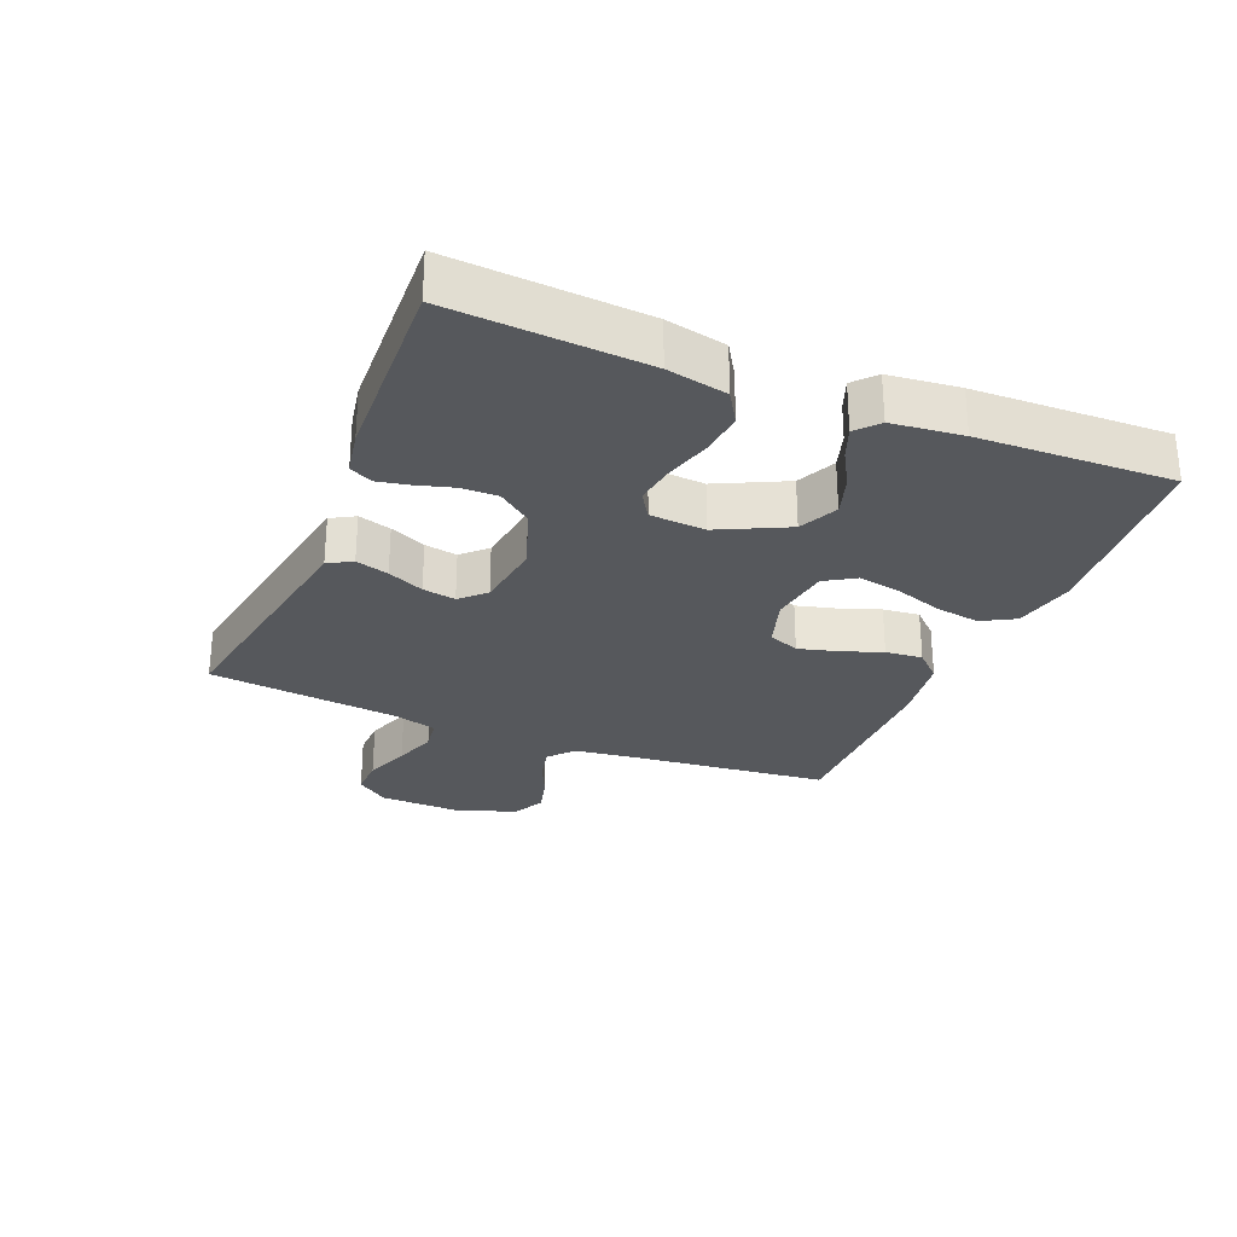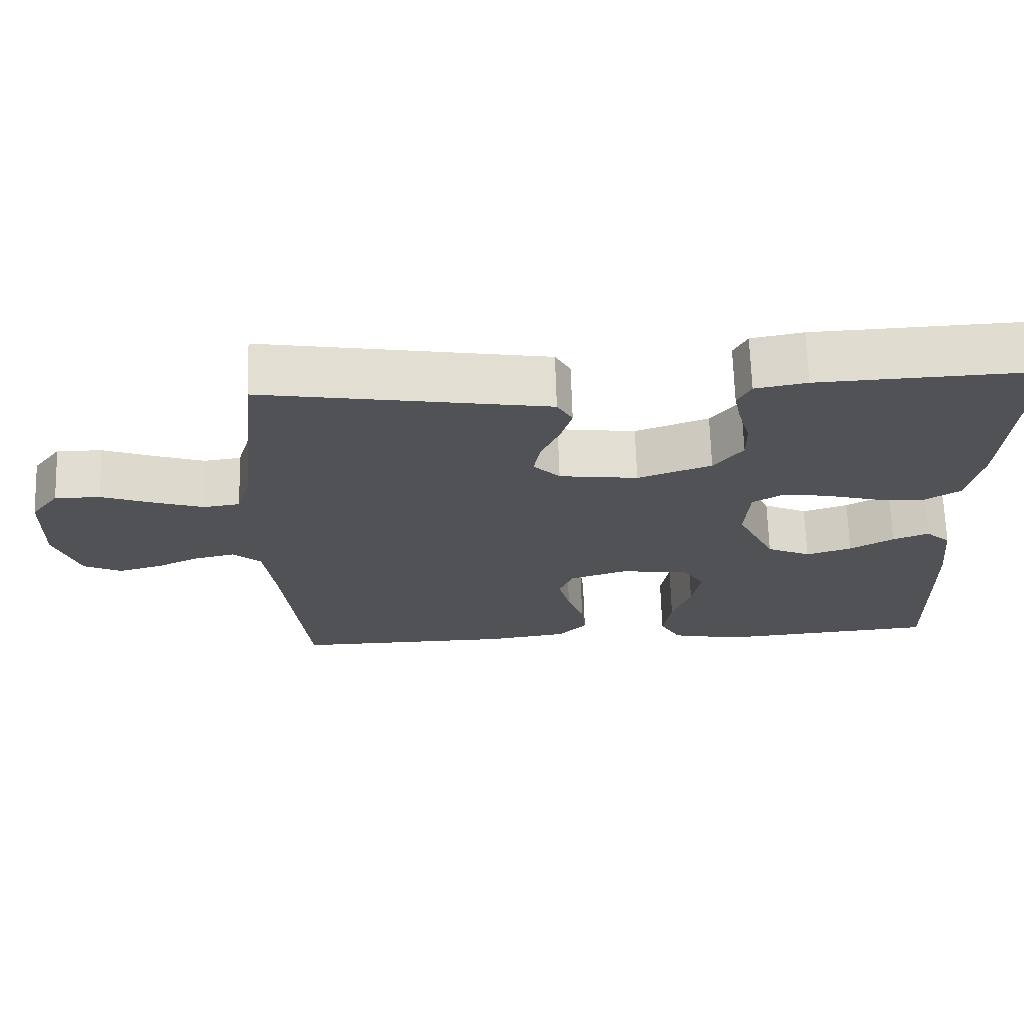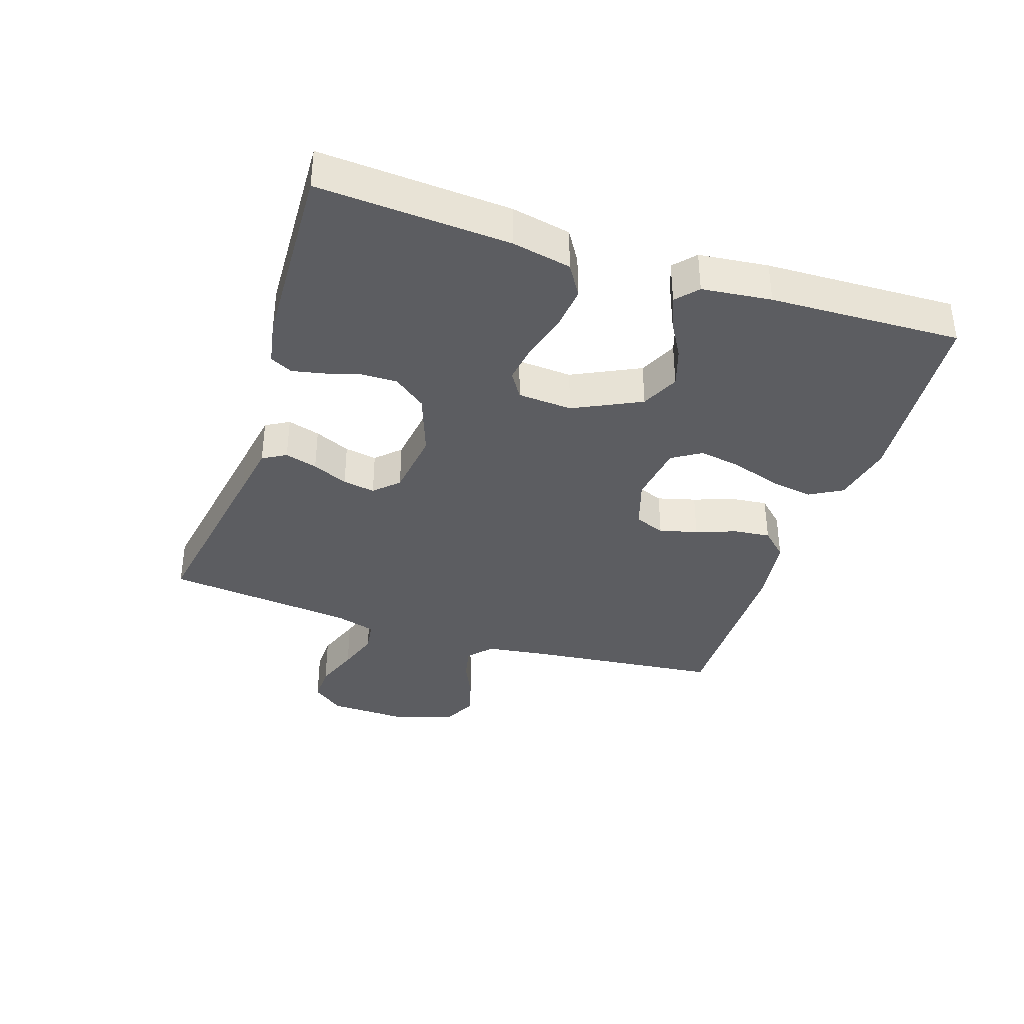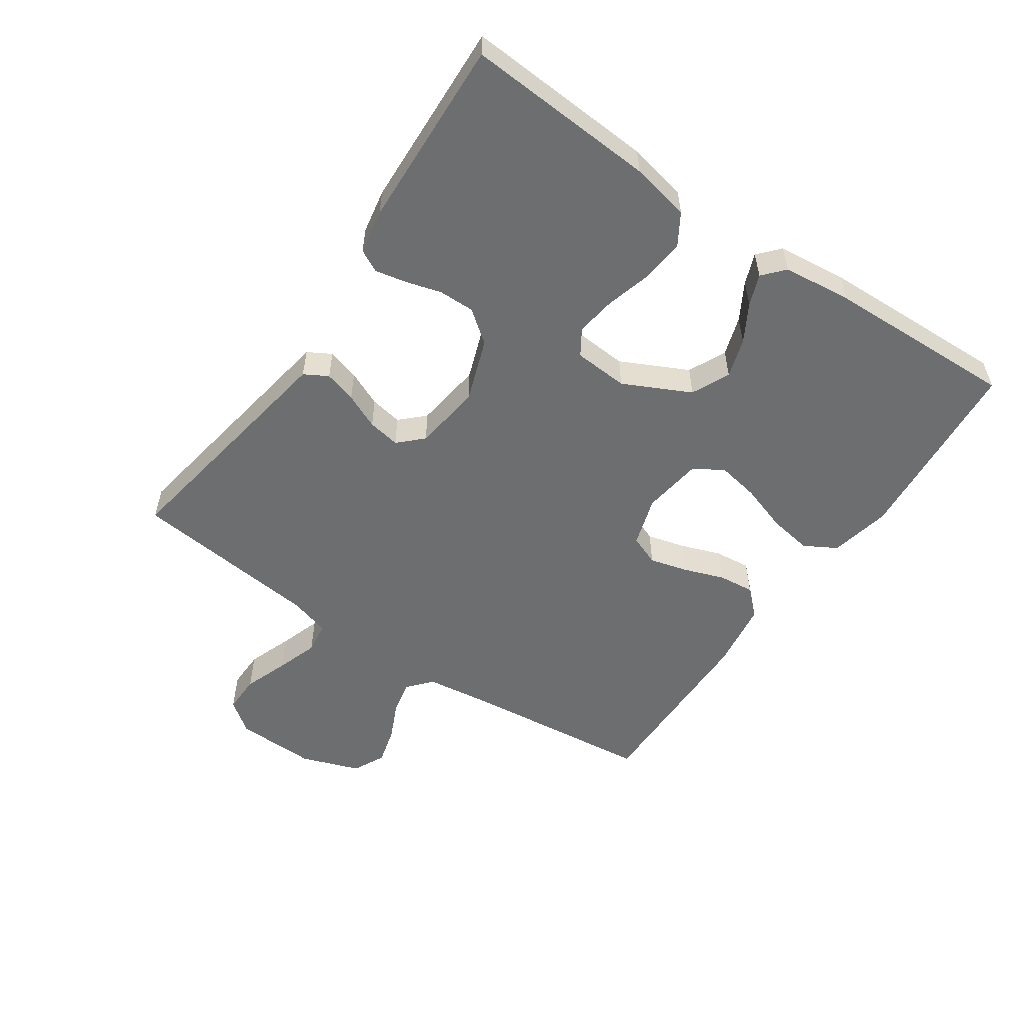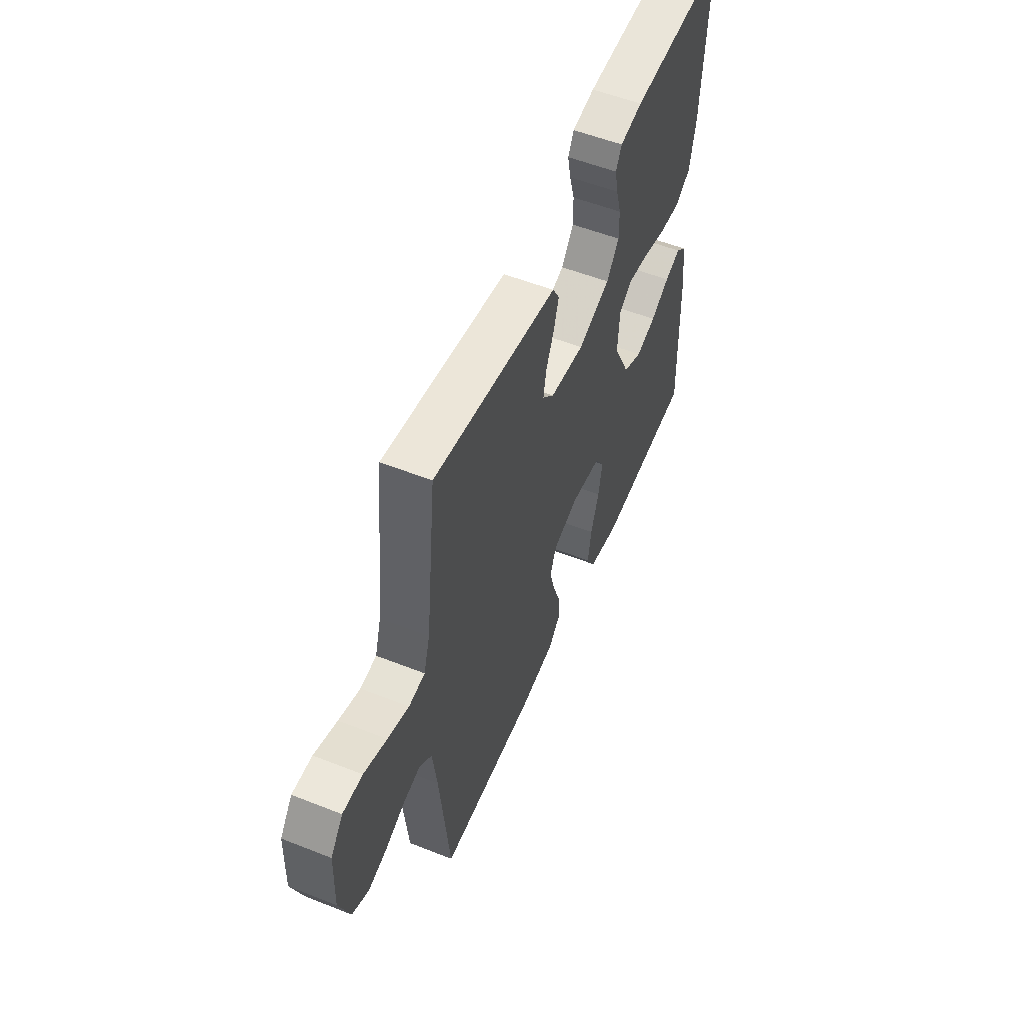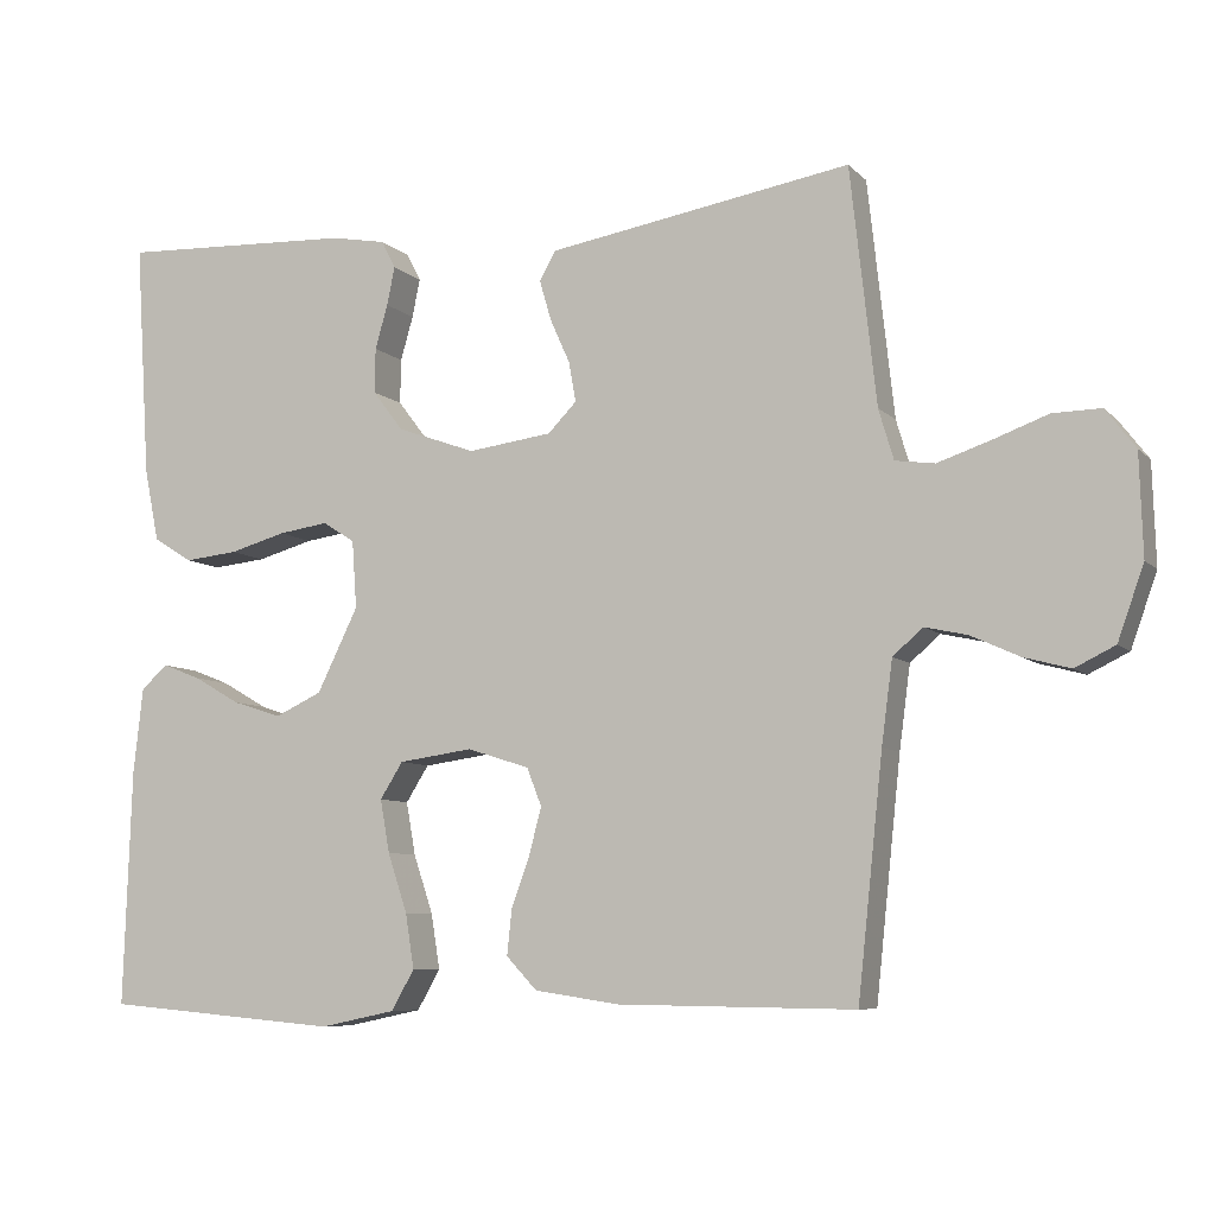
<metadata>
{"format":"obj","ext":"obj","renderer":"f3d","projection":"perspective","resolution":1024,"background":"white","views":[{"elev":-27.9,"azim":67.5,"up":"+Y"},{"elev":68.5,"azim":-1.8,"up":"+Z"},{"elev":-36.8,"azim":71.8,"up":"+Y"},{"elev":-54.3,"azim":55.6,"up":"+Y"},{"elev":54.7,"azim":-67.3,"up":"+Z"},{"elev":-7.6,"azim":-156.6,"up":"+Z"}]}
</metadata>
<code>
v -0.5 0.07 -0.5
v -0.532 0.07 -0.2
v -0.546 0.07 -0.095
v -0.584 0.07 -0.062
v -0.638 0.07 -0.074
v -0.699 0.07 -0.102
v -0.758 0.07 -0.118
v -0.809 0.07 -0.093
v -0.842 0.07 0
v -0.838 0.07 0.128
v -0.8 0.07 0.178
v -0.739 0.07 0.177
v -0.668 0.07 0.151
v -0.602 0.07 0.129
v -0.552 0.07 0.136
v -0.533 0.07 0.2
v -0.5 0.07 0.5
v -0.2 0.07 0.45
v -0.115 0.07 0.436
v -0.094 0.07 0.399
v -0.109 0.07 0.348
v -0.134 0.07 0.292
v -0.143 0.07 0.241
v -0.107 0.07 0.204
v 0 0.07 0.19
v 0.1 0.07 0.226
v 0.139 0.07 0.277
v 0.138 0.07 0.334
v 0.122 0.07 0.39
v 0.112 0.07 0.439
v 0.13 0.07 0.474
v 0.2 0.07 0.487
v 0.5 0.07 0.5
v 0.481 0.07 0.2
v 0.462 0.07 0.107
v 0.412 0.07 0.076
v 0.344 0.07 0.083
v 0.272 0.07 0.103
v 0.209 0.07 0.112
v 0.168 0.07 0.086
v 0.162 0.07 0
v 0.214 0.07 -0.106
v 0.274 0.07 -0.134
v 0.336 0.07 -0.114
v 0.395 0.07 -0.08
v 0.444 0.07 -0.061
v 0.478 0.07 -0.091
v 0.49 0.07 -0.2
v 0.5 0.07 -0.5
v 0.2 0.07 -0.526
v 0.104 0.07 -0.506
v 0.075 0.07 -0.455
v 0.086 0.07 -0.386
v 0.111 0.07 -0.311
v 0.123 0.07 -0.244
v 0.094 0.07 -0.198
v 0 0.07 -0.185
v -0.079 0.07 -0.21
v -0.098 0.07 -0.258
v -0.082 0.07 -0.318
v -0.059 0.07 -0.382
v -0.053 0.07 -0.439
v -0.092 0.07 -0.48
v -0.2 0.07 -0.496
v -0.5 0 -0.5
v -0.532 0 -0.2
v -0.546 0 -0.095
v -0.584 0 -0.062
v -0.638 0 -0.074
v -0.699 0 -0.102
v -0.758 0 -0.118
v -0.809 0 -0.093
v -0.842 0 0
v -0.838 0 0.128
v -0.8 0 0.178
v -0.739 0 0.177
v -0.668 0 0.151
v -0.602 0 0.129
v -0.552 0 0.136
v -0.533 0 0.2
v -0.5 0 0.5
v -0.2 0 0.45
v -0.115 0 0.436
v -0.094 0 0.399
v -0.109 0 0.348
v -0.134 0 0.292
v -0.143 0 0.241
v -0.107 0 0.204
v 0 0 0.19
v 0.1 0 0.226
v 0.139 0 0.277
v 0.138 0 0.334
v 0.122 0 0.39
v 0.112 0 0.439
v 0.13 0 0.474
v 0.2 0 0.487
v 0.5 0 0.5
v 0.481 0 0.2
v 0.462 0 0.107
v 0.412 0 0.076
v 0.344 0 0.083
v 0.272 0 0.103
v 0.209 0 0.112
v 0.168 0 0.086
v 0.162 0 0
v 0.214 0 -0.106
v 0.274 0 -0.134
v 0.336 0 -0.114
v 0.395 0 -0.08
v 0.444 0 -0.061
v 0.478 0 -0.091
v 0.49 0 -0.2
v 0.5 0 -0.5
v 0.2 0 -0.526
v 0.104 0 -0.506
v 0.075 0 -0.455
v 0.086 0 -0.386
v 0.111 0 -0.311
v 0.123 0 -0.244
v 0.094 0 -0.198
v 0 0 -0.185
v -0.079 0 -0.21
v -0.098 0 -0.258
v -0.082 0 -0.318
v -0.059 0 -0.382
v -0.053 0 -0.439
v -0.092 0 -0.48
v -0.2 0 -0.496
f 64 1 2
f 63 64 2
f 62 63 2
f 61 62 2
f 60 61 2
f 59 60 2 3
f 58 59 3 4
f 57 58 4
f 56 57 4
f 52 53 54
f 51 52 54
f 50 51 54
f 49 50 54
f 48 49 54
f 47 48 54
f 46 47 54
f 45 46 54
f 44 45 54
f 43 44 54 55
f 42 43 55 56
f 36 37 38
f 35 36 38
f 34 35 38
f 33 34 38
f 32 33 38
f 31 32 38
f 30 31 38
f 29 30 38
f 28 29 38
f 27 28 38 39
f 26 27 39 40
f 20 21 22
f 19 20 22
f 18 19 22
f 18 22 23
f 17 18 23
f 16 17 23
f 15 16 23 24
f 11 12 13
f 10 11 13
f 9 10 13
f 8 9 13
f 7 8 13
f 6 7 13
f 5 6 13
f 4 5 13 14
f 4 14 15
f 56 4 15
f 42 56 15
f 41 42 15
f 15 24 25
f 41 15 25
f 40 41 25
f 25 26 40
f 66 65 128
f 66 128 127
f 66 127 126
f 66 126 125
f 66 125 124
f 67 66 124 123
f 68 67 123 122
f 68 122 121
f 68 121 120
f 118 117 116
f 118 116 115
f 118 115 114
f 118 114 113
f 118 113 112
f 118 112 111
f 118 111 110
f 118 110 109
f 118 109 108
f 119 118 108 107
f 120 119 107 106
f 102 101 100
f 102 100 99
f 102 99 98
f 102 98 97
f 102 97 96
f 102 96 95
f 102 95 94
f 102 94 93
f 102 93 92
f 103 102 92 91
f 104 103 91 90
f 86 85 84
f 86 84 83
f 86 83 82
f 87 86 82
f 87 82 81
f 87 81 80
f 88 87 80 79
f 77 76 75
f 77 75 74
f 77 74 73
f 77 73 72
f 77 72 71
f 77 71 70
f 77 70 69
f 78 77 69 68
f 79 78 68
f 79 68 120
f 79 120 106
f 79 106 105
f 89 88 79
f 89 79 105
f 89 105 104
f 104 90 89
f 1 65 66 2
f 2 66 67 3
f 3 67 68 4
f 4 68 69 5
f 5 69 70 6
f 6 70 71 7
f 7 71 72 8
f 8 72 73 9
f 9 73 74 10
f 10 74 75 11
f 11 75 76 12
f 12 76 77 13
f 13 77 78 14
f 14 78 79 15
f 15 79 80 16
f 16 80 81 17
f 17 81 82 18
f 18 82 83 19
f 19 83 84 20
f 20 84 85 21
f 21 85 86 22
f 22 86 87 23
f 23 87 88 24
f 24 88 89 25
f 25 89 90 26
f 26 90 91 27
f 27 91 92 28
f 28 92 93 29
f 29 93 94 30
f 30 94 95 31
f 31 95 96 32
f 32 96 97 33
f 33 97 98 34
f 34 98 99 35
f 35 99 100 36
f 36 100 101 37
f 37 101 102 38
f 38 102 103 39
f 39 103 104 40
f 40 104 105 41
f 41 105 106 42
f 42 106 107 43
f 43 107 108 44
f 44 108 109 45
f 45 109 110 46
f 46 110 111 47
f 47 111 112 48
f 48 112 113 49
f 49 113 114 50
f 50 114 115 51
f 51 115 116 52
f 52 116 117 53
f 53 117 118 54
f 54 118 119 55
f 55 119 120 56
f 56 120 121 57
f 57 121 122 58
f 58 122 123 59
f 59 123 124 60
f 60 124 125 61
f 61 125 126 62
f 62 126 127 63
f 63 127 128 64
f 64 128 65 1

</code>
